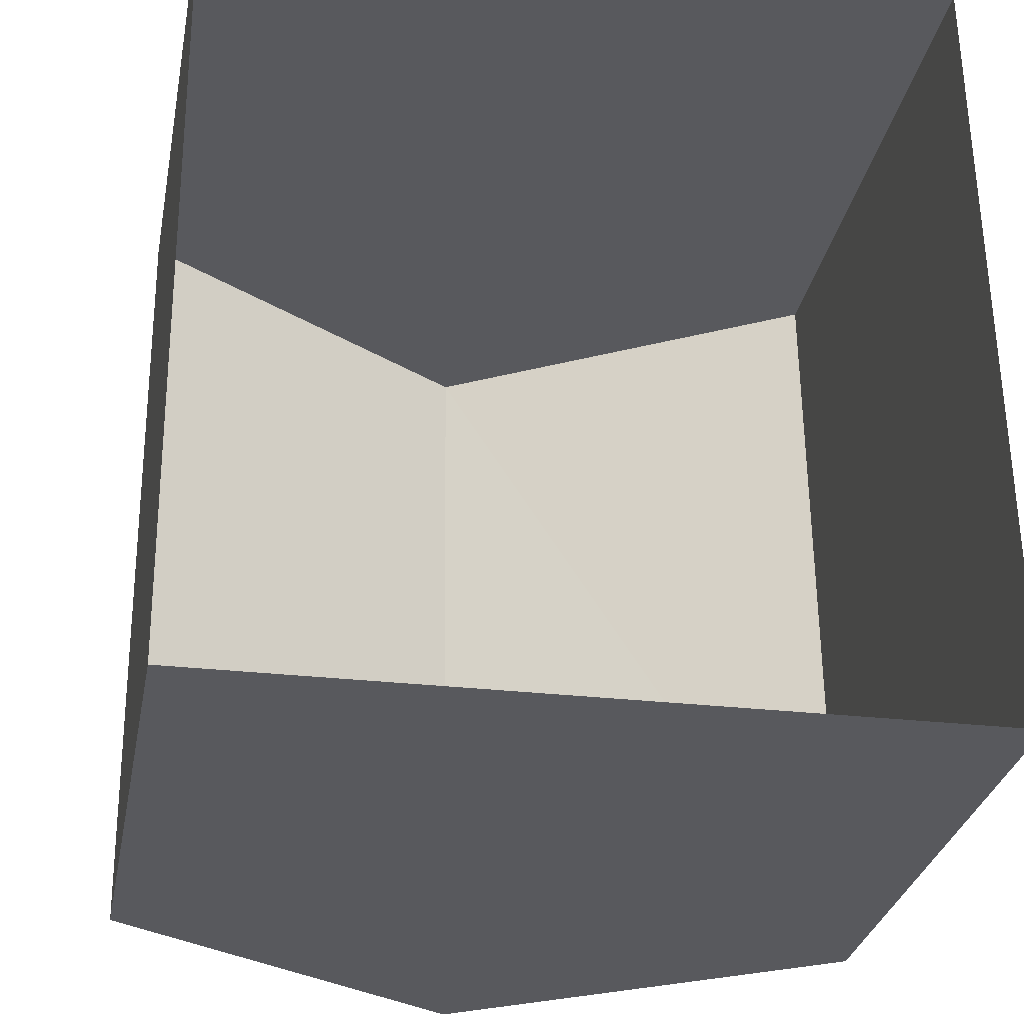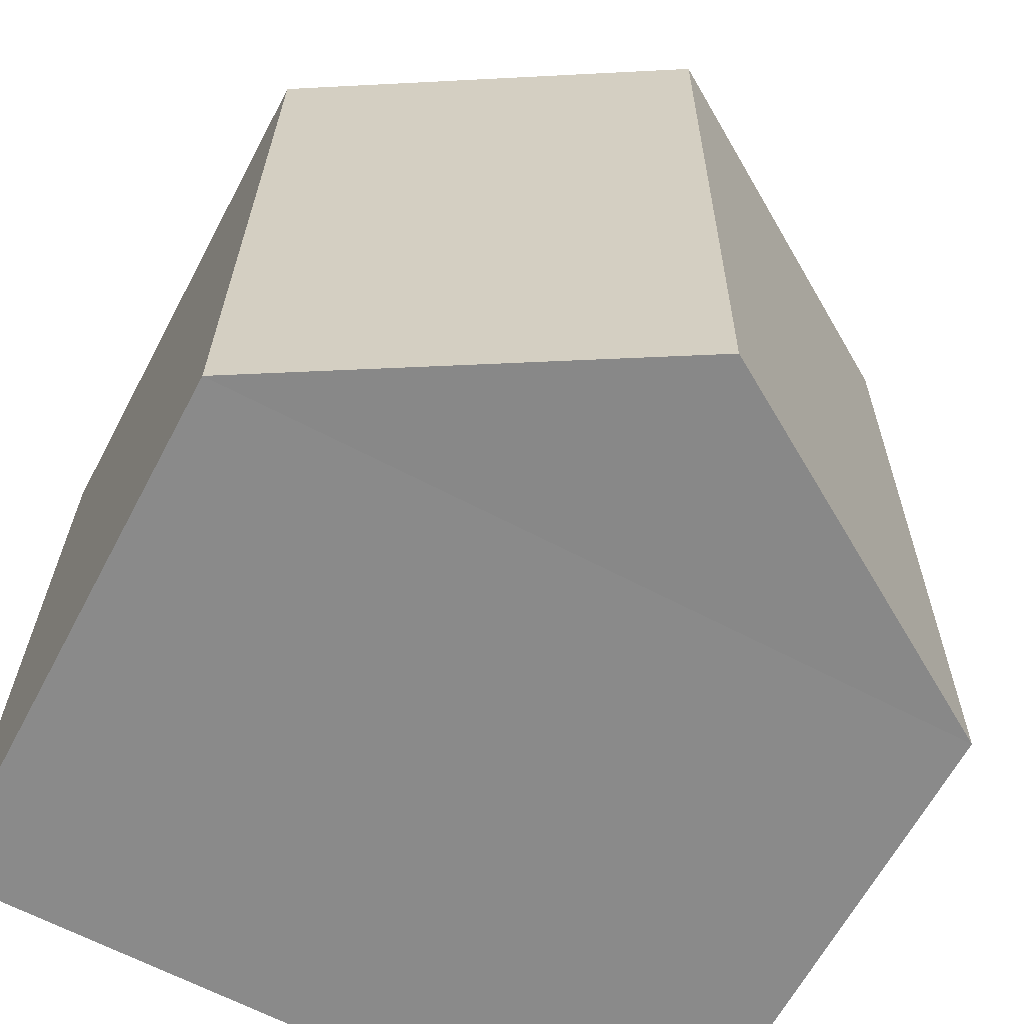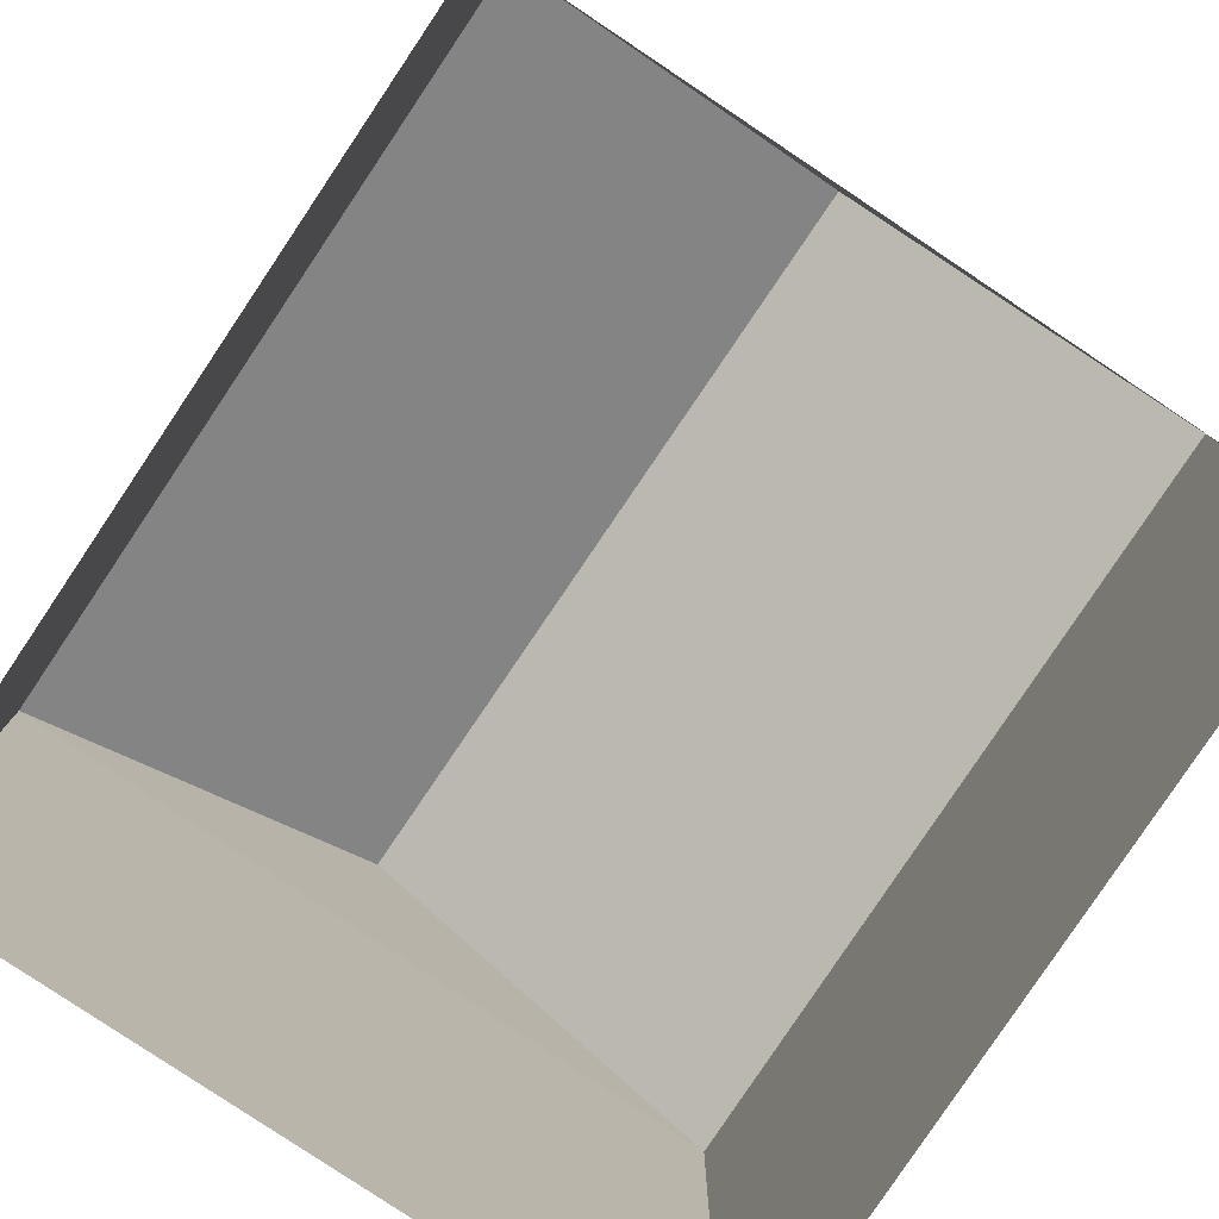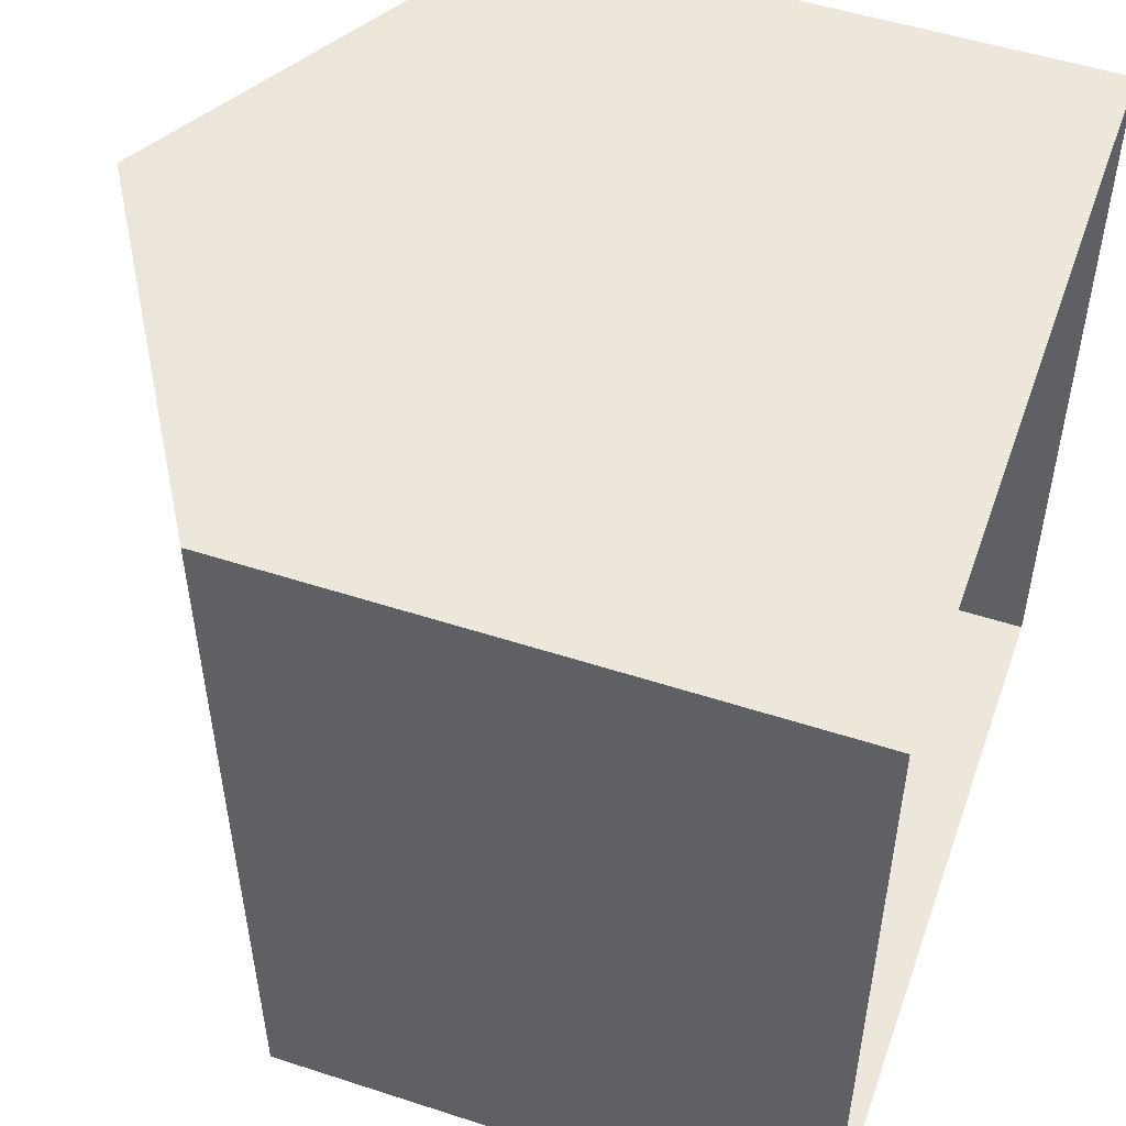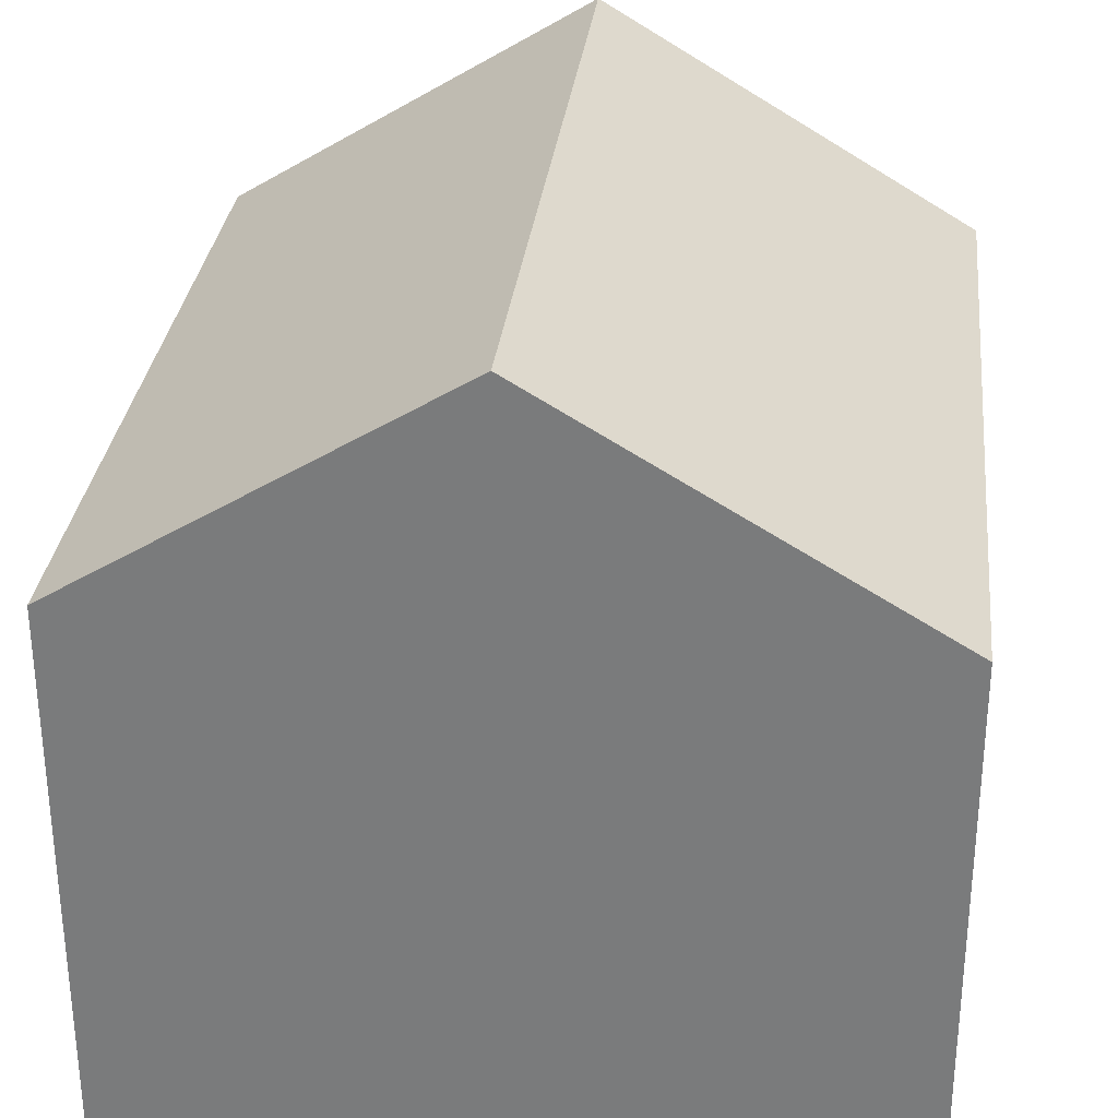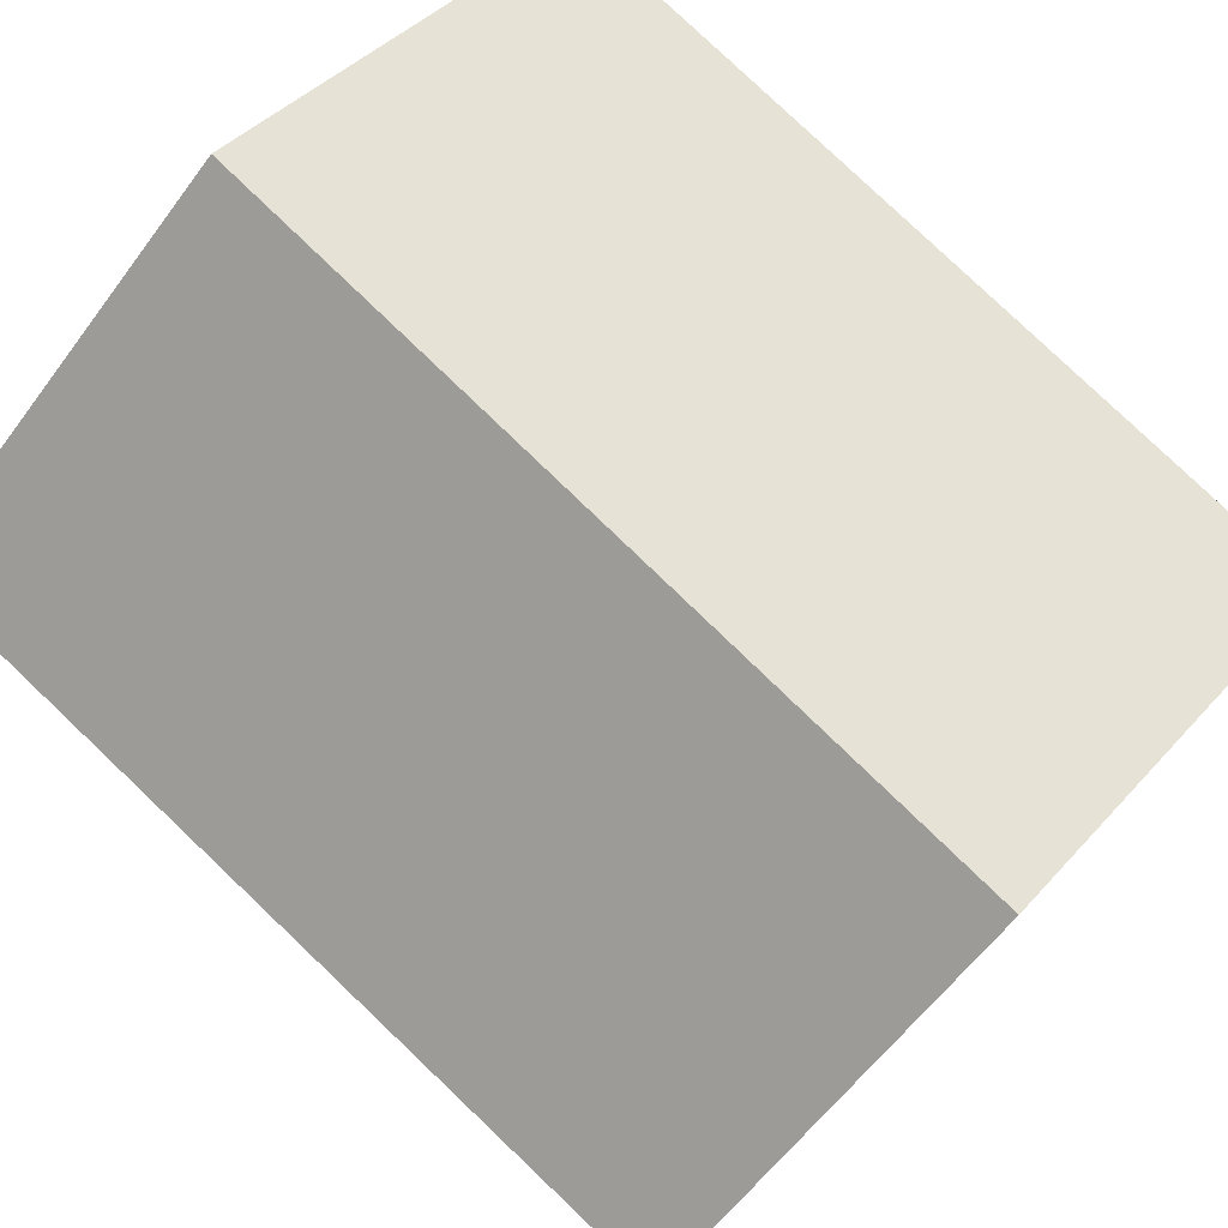
<metadata>
{"format":"obj","ext":"obj","renderer":"f3d","projection":"perspective","resolution":1024,"background":"white","views":[{"elev":-30.1,"azim":169.3,"up":"+Y"},{"elev":-63.3,"azim":-27.9,"up":"+Y"},{"elev":-79.5,"azim":145.6,"up":"+Z"},{"elev":51.7,"azim":109.4,"up":"+Y"},{"elev":30.7,"azim":-174.3,"up":"+Z"},{"elev":79.5,"azim":133.2,"up":"+Z"}]}
</metadata>
<code>
v -3.725e+05 -1.041e+05 29.8
v -3.725e+05 -1.041e+05 29.8
v -3.725e+05 -1.041e+05 29.8
v -3.725e+05 -1.041e+05 29.8
v -3.725e+05 -1.041e+05 34.86
v -3.725e+05 -1.041e+05 33.42
v -3.725e+05 -1.041e+05 34.86
v -3.725e+05 -1.041e+05 33.42
v -3.725e+05 -1.041e+05 33.42
v -3.725e+05 -1.041e+05 33.42
f 1 2 3
f 1 4 2
f 5 6 7
f 5 8 6
f 7 9 5
f 7 10 9
f 6 2 4
f 6 8 2
f 3 2 9
f 9 8 5
f 9 2 8
f 10 1 3
f 9 10 3
f 4 1 6
f 6 10 7
f 6 1 10

</code>
